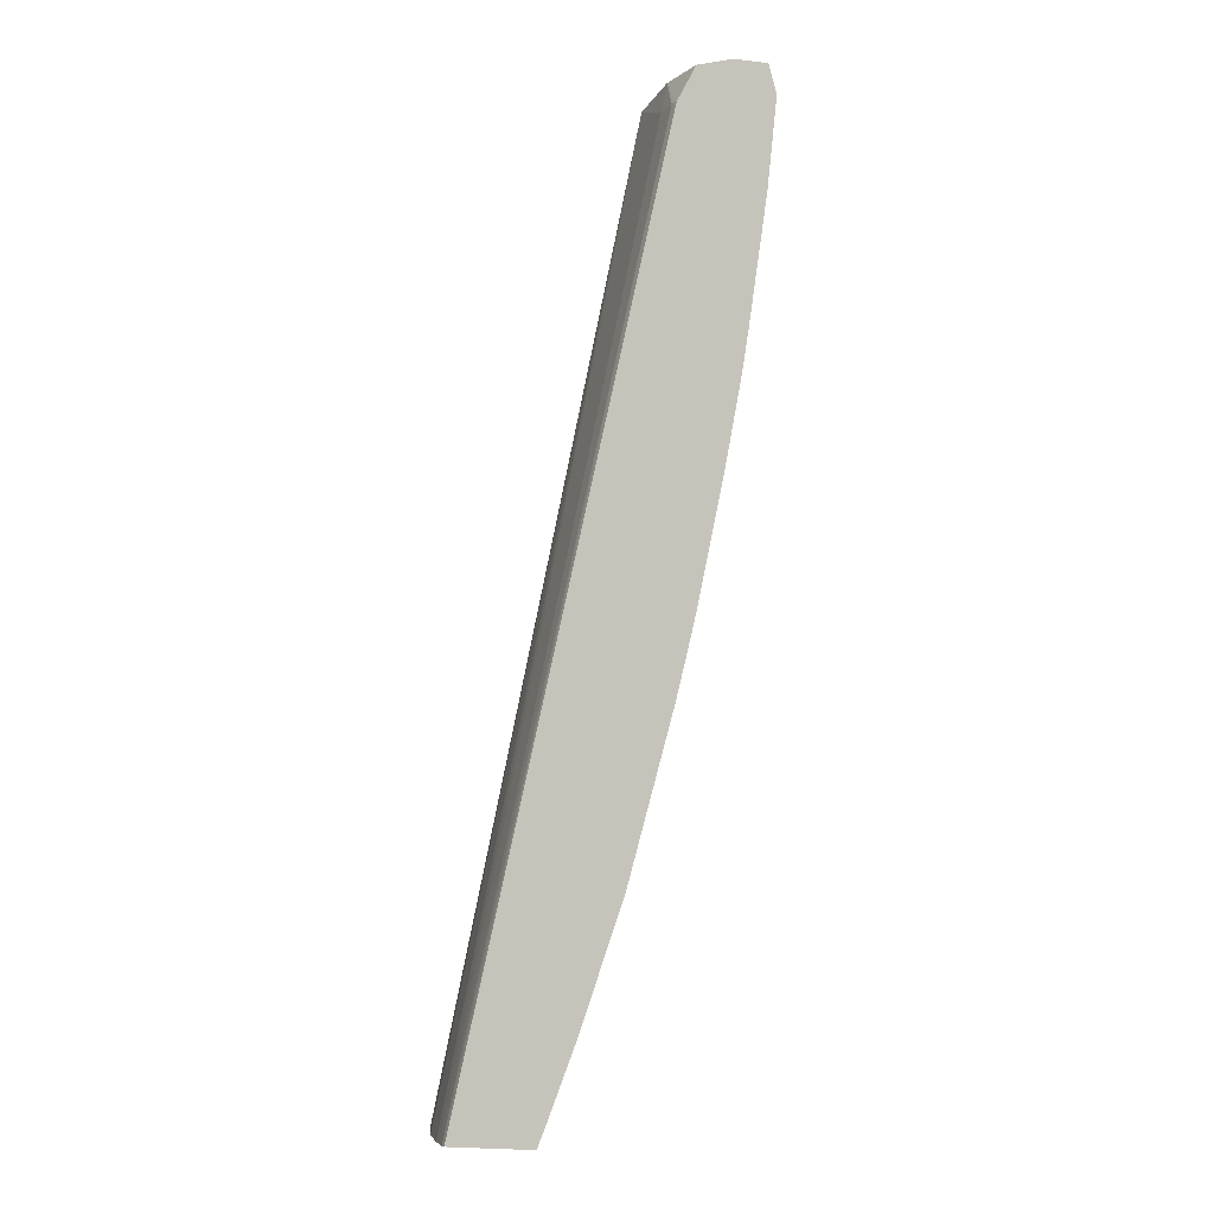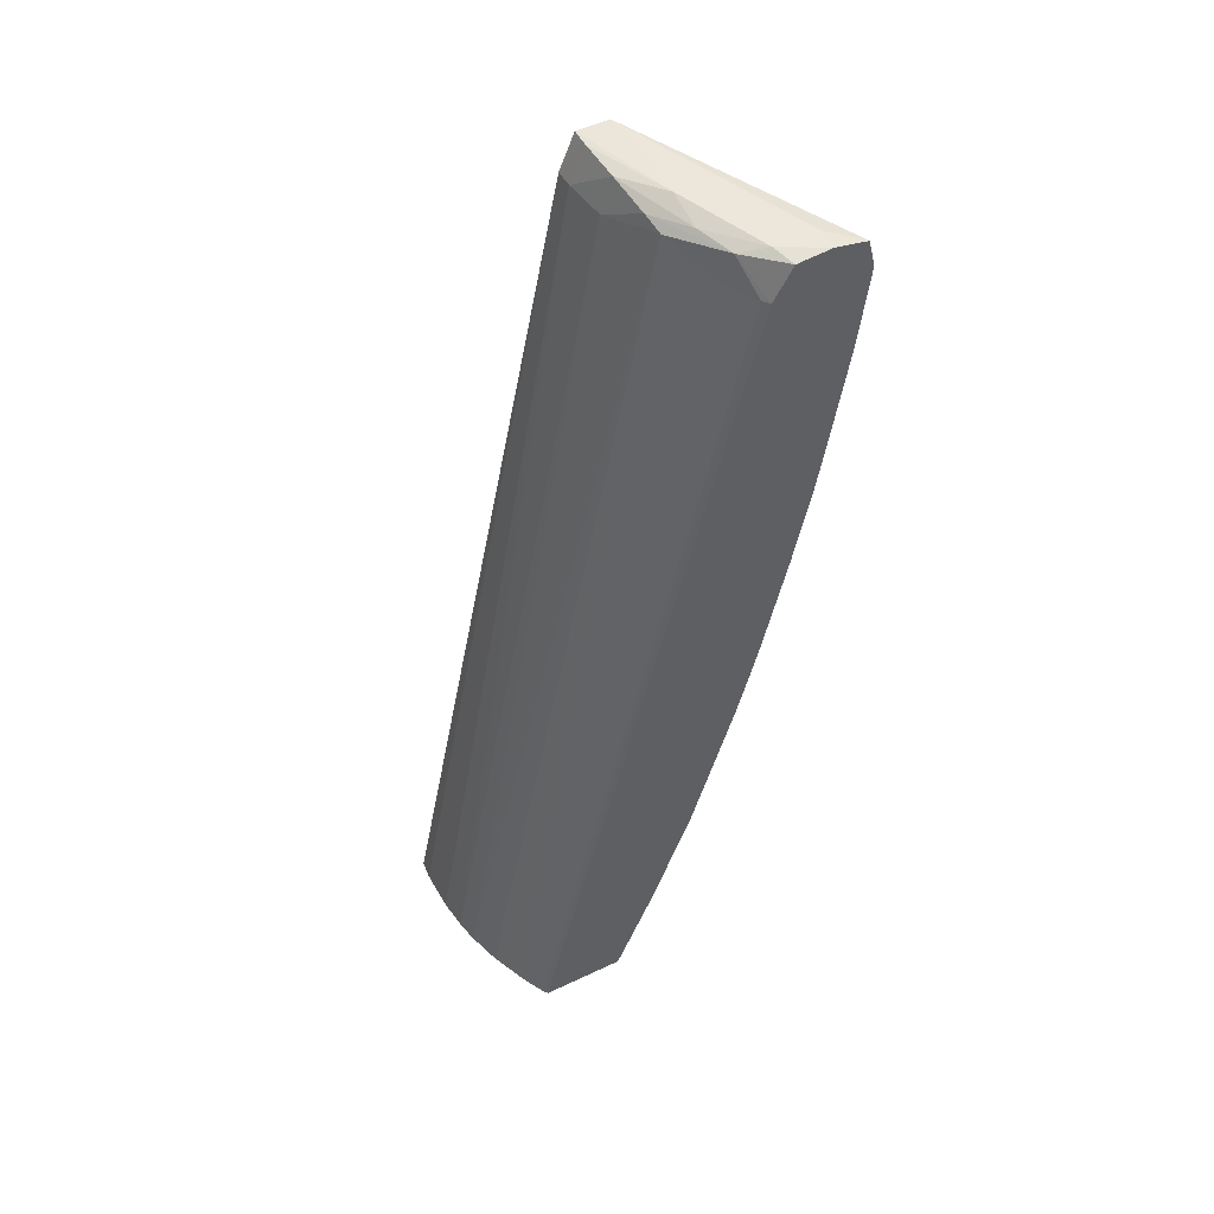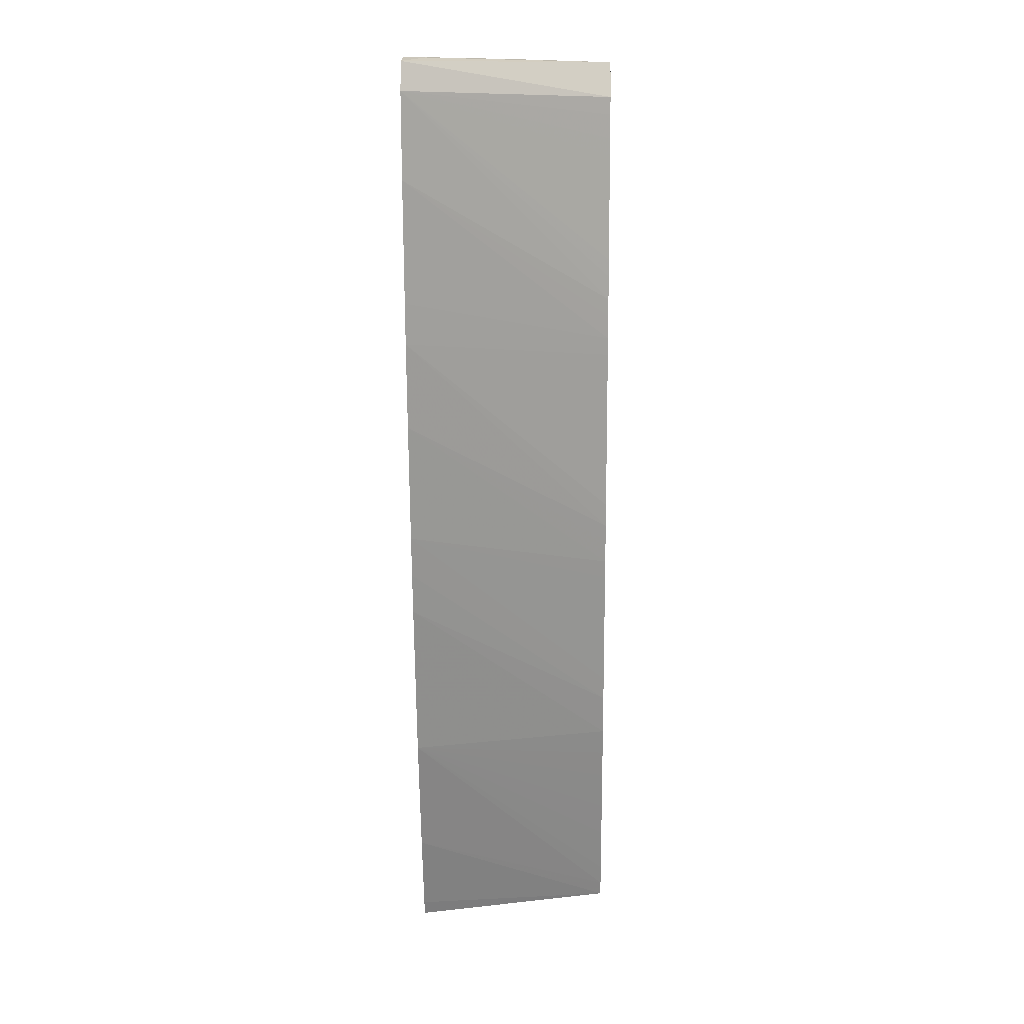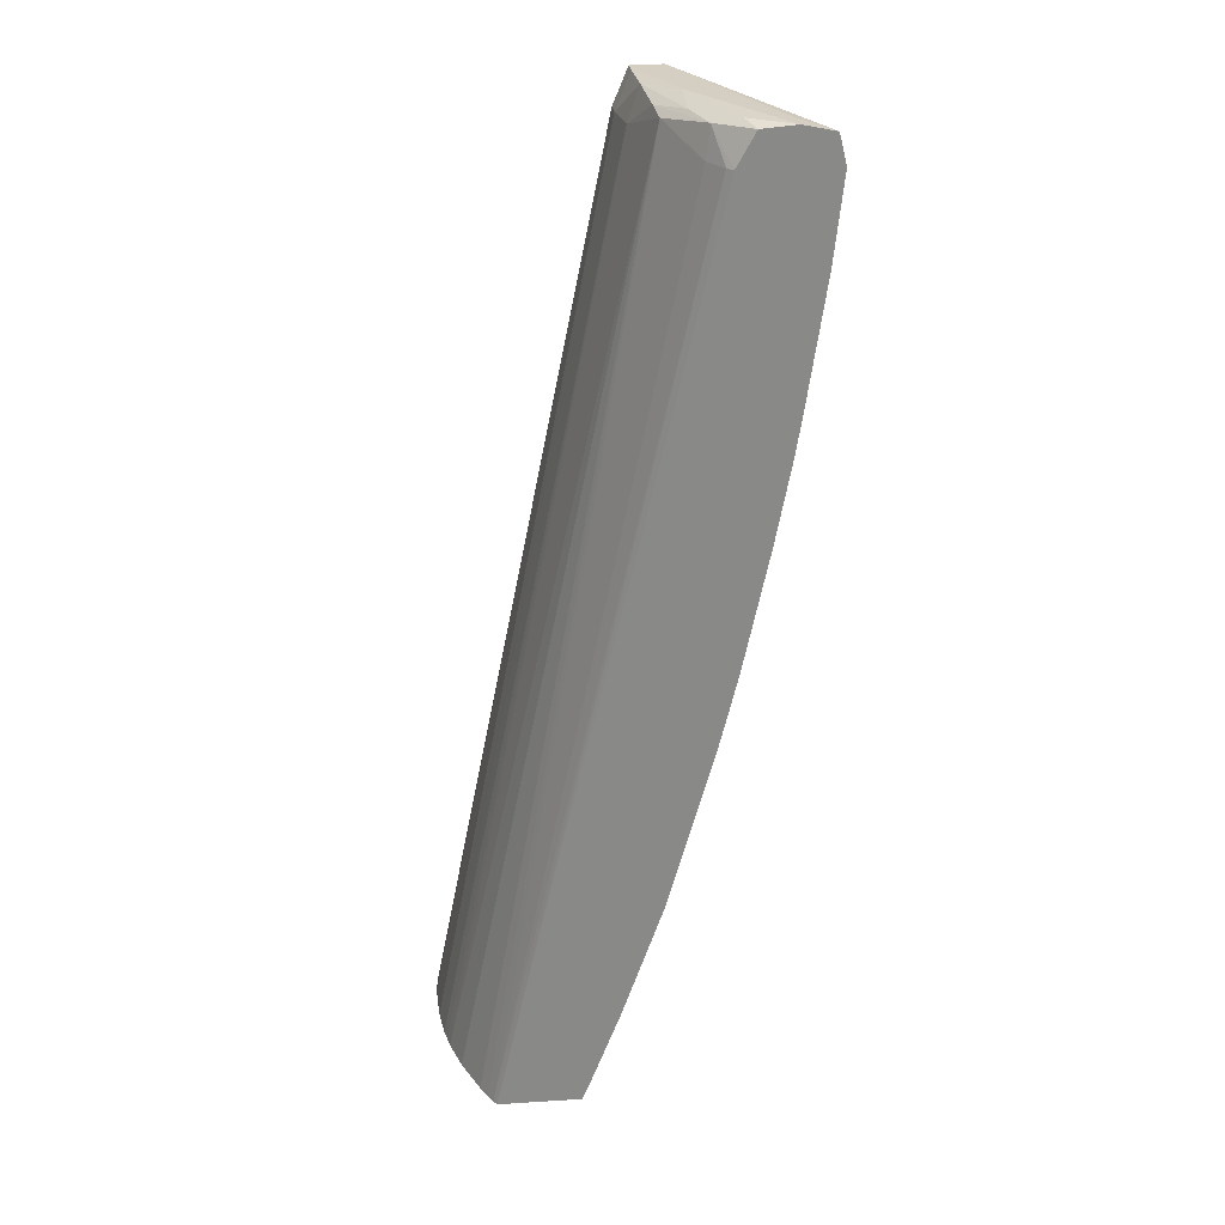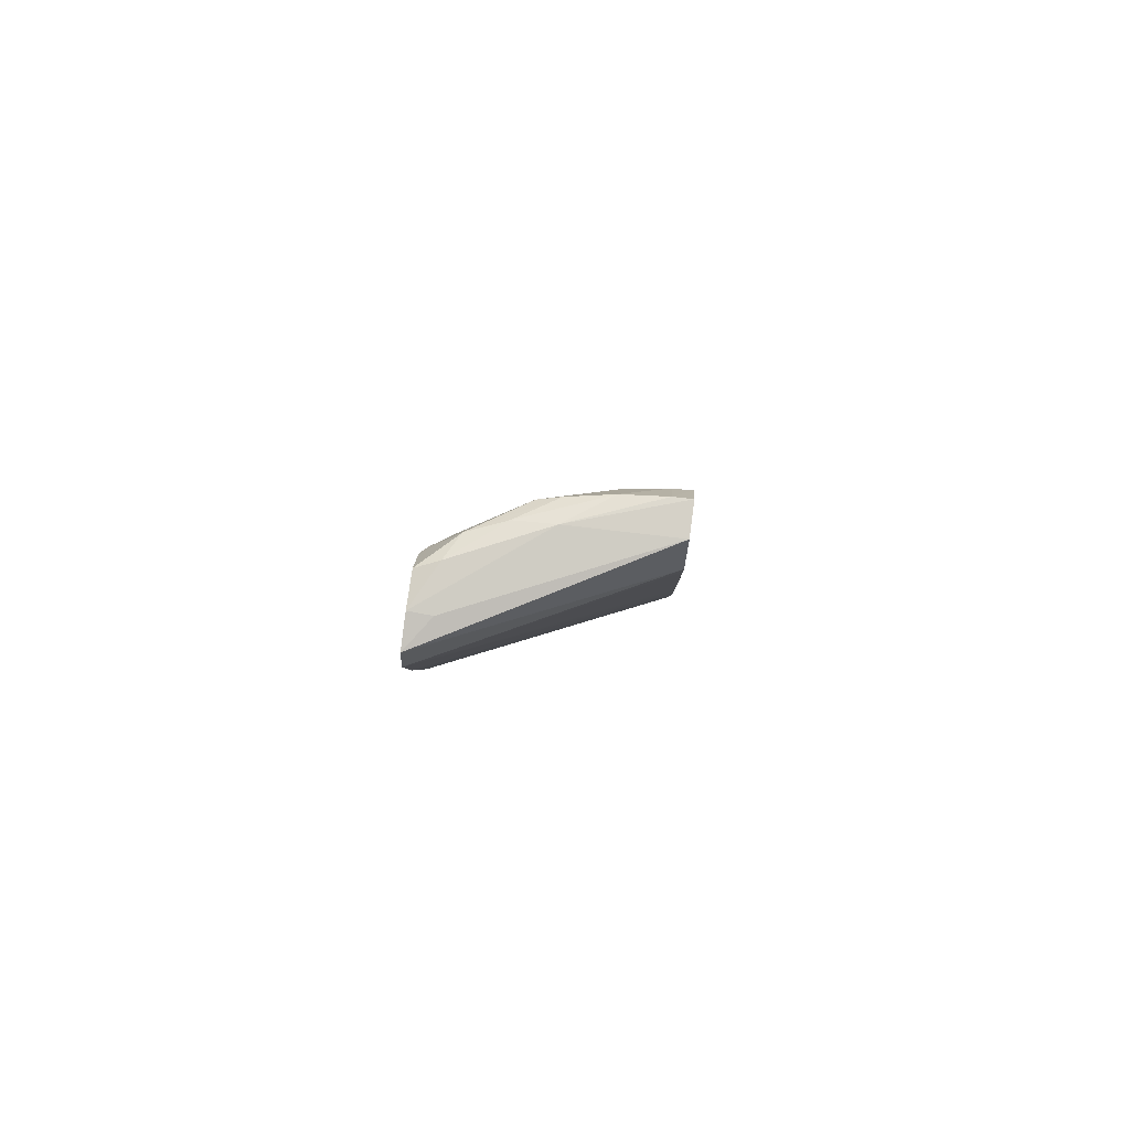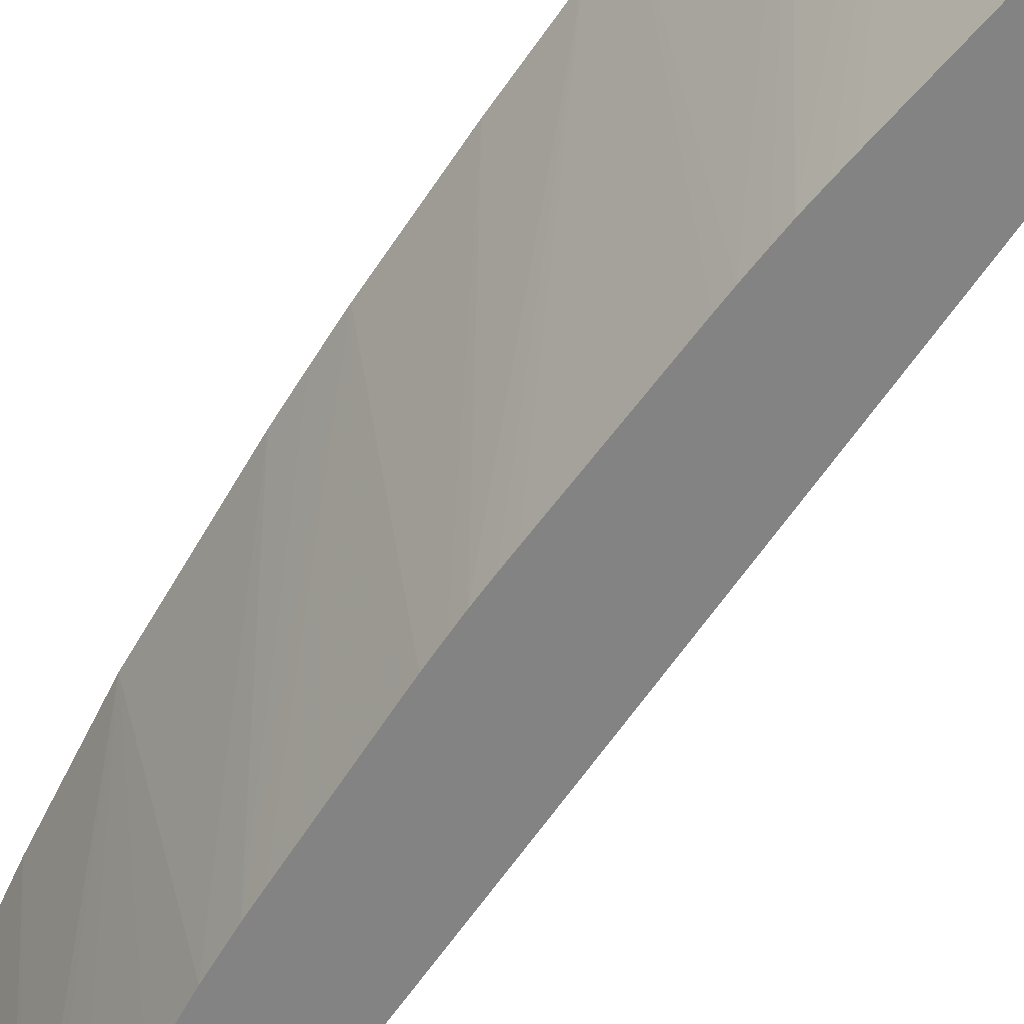
<metadata>
{"format":"obj","ext":"obj","renderer":"f3d","projection":"perspective","resolution":1024,"background":"white","views":[{"elev":-5.2,"azim":-167.3,"up":"+Z"},{"elev":52.4,"azim":153.0,"up":"+Z"},{"elev":9.4,"azim":-88.3,"up":"+Z"},{"elev":27.4,"azim":174.5,"up":"+Z"},{"elev":79.5,"azim":-82.4,"up":"+Z"},{"elev":-61.2,"azim":-44.9,"up":"+Y"}]}
</metadata>
<code>
v 0.3014 0.01995 -0.5302
v 0.3006 0.01026 -0.5302
v 0.3012 0.02537 -0.5302
v 0.1975 0.01995 -0.01666
v 0.1978 0.01026 -0.01666
v 0.2629 0.01026 -0.5302
v 0.3005 0.0429 -0.5302
v 0.194 0.0429 -0.01666
v 0.1876 0.0429 0.002206
v 0.1894 0.01995 0.003202
v 0.2981 0.05917 -0.5301
v 0.1896 0.01026 0.003306
v 0.2215 0.1247 -0.5216
v 0.225 0.1247 -0.5302
v 0.26 0.01026 -0.5216
v 0.2041 0.1247 -0.4751
v 0.2981 0.05917 -0.5302
v 0.1823 0.07739 -0.005076
v 0.1843 0.06585 -0.00188
v 0.2965 0.06644 -0.5302
v 0.2952 0.07154 -0.5302
v 0.1707 0.08654 0.001158
v 0.1708 0.06585 0.005088
v 0.1721 0.01026 0.003306
v 0.2714 0.1247 -0.5302
v 0.2561 0.01026 -0.5094
v 0.1807 0.1247 -0.4059
v 0.1655 0.1097 -0.01666
v 0.163 0.106 -0.0003087
v 0.2893 0.08947 -0.5302
v 0.2799 0.1103 -0.5302
v 0.2762 0.117 -0.5302
v 0.2734 0.122 -0.5302
v 0.1493 0.1129 0.003516
v 0.126 0.1247 0.002992
v 0.1254 0.1126 0.002521
v 0.1086 0.1247 -0.0005707
v 0.1628 0.01026 -0.01666
v 0.1547 0.1247 -0.01666
v 0.1578 0.1212 -0.01666
v 0.2501 0.01026 -0.4903
v 0.2295 0.01026 -0.4228
v 0.2248 0.01026 -0.4072
v 0.1561 0.1247 -0.3151
v 0.2477 0.01026 -0.4826
v 0.2415 0.01026 -0.4624
v 0.2385 0.01026 -0.4527
v 0.2345 0.01026 -0.4394
v 0.1446 0.1247 0.001368
v 0.1045 0.1247 -0.01666
v 0.1634 0.01026 -0.02635
v 0.2217 0.01026 -0.395
v 0.1505 0.1247 -0.292
v 0.2187 0.01026 -0.3838
v 0.1651 0.01026 -0.0493
v 0.1644 0.01026 -0.0396
v 0.1094 0.1247 -0.06402
v 0.1718 0.01026 -0.1314
v 0.1706 0.01026 -0.1181
v 0.1697 0.01026 -0.1084
v 0.1452 0.1247 -0.2691
v 0.2157 0.01026 -0.3706
v 0.119 0.1247 -0.1314
v 0.1748 0.01026 -0.1543
v 0.1731 0.01026 -0.1411
v 0.1314 0.1247 -0.2025
v 0.2001 0.01026 -0.3022
v 0.1978 0.01026 -0.292
v 0.1225 0.1247 -0.1543
v 0.1763 0.01026 -0.164
v 0.1951 0.01026 -0.2788
v 0.1931 0.01026 -0.2691
v 0.1796 0.01026 -0.1849
v 0.1908 0.01026 -0.2559
v 0.1893 0.01026 -0.2462
f 1 2 6
f 1 6 14
f 1 14 25
f 1 25 33
f 1 33 32
f 1 32 31
f 1 31 30
f 1 30 21
f 1 21 20
f 1 20 17
f 1 17 7
f 1 7 3
f 1 3 4
f 1 4 5
f 1 5 2
f 2 5 12
f 2 12 24
f 2 24 38
f 2 38 51
f 2 51 56
f 2 56 55
f 2 55 60
f 2 60 59
f 2 59 58
f 2 58 65
f 2 65 64
f 2 64 70
f 2 70 73
f 2 73 75
f 2 75 74
f 2 74 72
f 2 72 71
f 2 71 68
f 2 68 67
f 2 67 62
f 2 62 54
f 2 54 52
f 2 52 43
f 2 43 42
f 2 42 48
f 2 48 47
f 2 47 46
f 2 46 45
f 2 45 41
f 2 41 26
f 2 26 15
f 2 15 6
f 3 7 4
f 4 8 9
f 4 9 10
f 4 10 5
f 4 7 11
f 4 11 8
f 5 10 12
f 6 13 14
f 6 15 16
f 6 16 13
f 7 17 11
f 8 18 19
f 8 19 9
f 8 11 20
f 8 20 21
f 8 21 18
f 9 22 23
f 9 23 10
f 9 19 22
f 10 23 12
f 11 17 20
f 12 23 24
f 13 16 27
f 13 27 44
f 13 44 53
f 13 53 61
f 13 61 66
f 13 66 69
f 13 69 63
f 13 63 57
f 13 57 50
f 13 50 37
f 13 37 35
f 13 35 49
f 13 49 39
f 13 39 25
f 13 25 14
f 15 26 27
f 15 27 16
f 18 28 29
f 18 29 19
f 18 21 30
f 18 30 31
f 18 31 32
f 18 32 33
f 18 33 28
f 19 29 22
f 22 29 34
f 22 34 23
f 23 34 35
f 23 35 24
f 24 35 36
f 24 36 37
f 24 37 38
f 25 39 40
f 25 40 33
f 26 41 27
f 27 42 43
f 27 43 44
f 27 41 45
f 27 45 46
f 27 46 47
f 27 47 48
f 27 48 42
f 28 40 29
f 28 33 40
f 29 49 34
f 29 40 39
f 29 39 49
f 34 49 35
f 35 37 36
f 37 50 38
f 38 50 51
f 43 52 44
f 44 52 54
f 44 54 53
f 50 55 56
f 50 56 51
f 50 57 58
f 50 58 59
f 50 59 60
f 50 60 55
f 53 54 61
f 54 62 61
f 57 63 64
f 57 64 65
f 57 65 58
f 61 62 67
f 61 67 68
f 61 68 66
f 63 69 70
f 63 70 64
f 66 68 71
f 66 71 72
f 66 72 69
f 69 73 70
f 69 72 74
f 69 74 75
f 69 75 73

</code>
